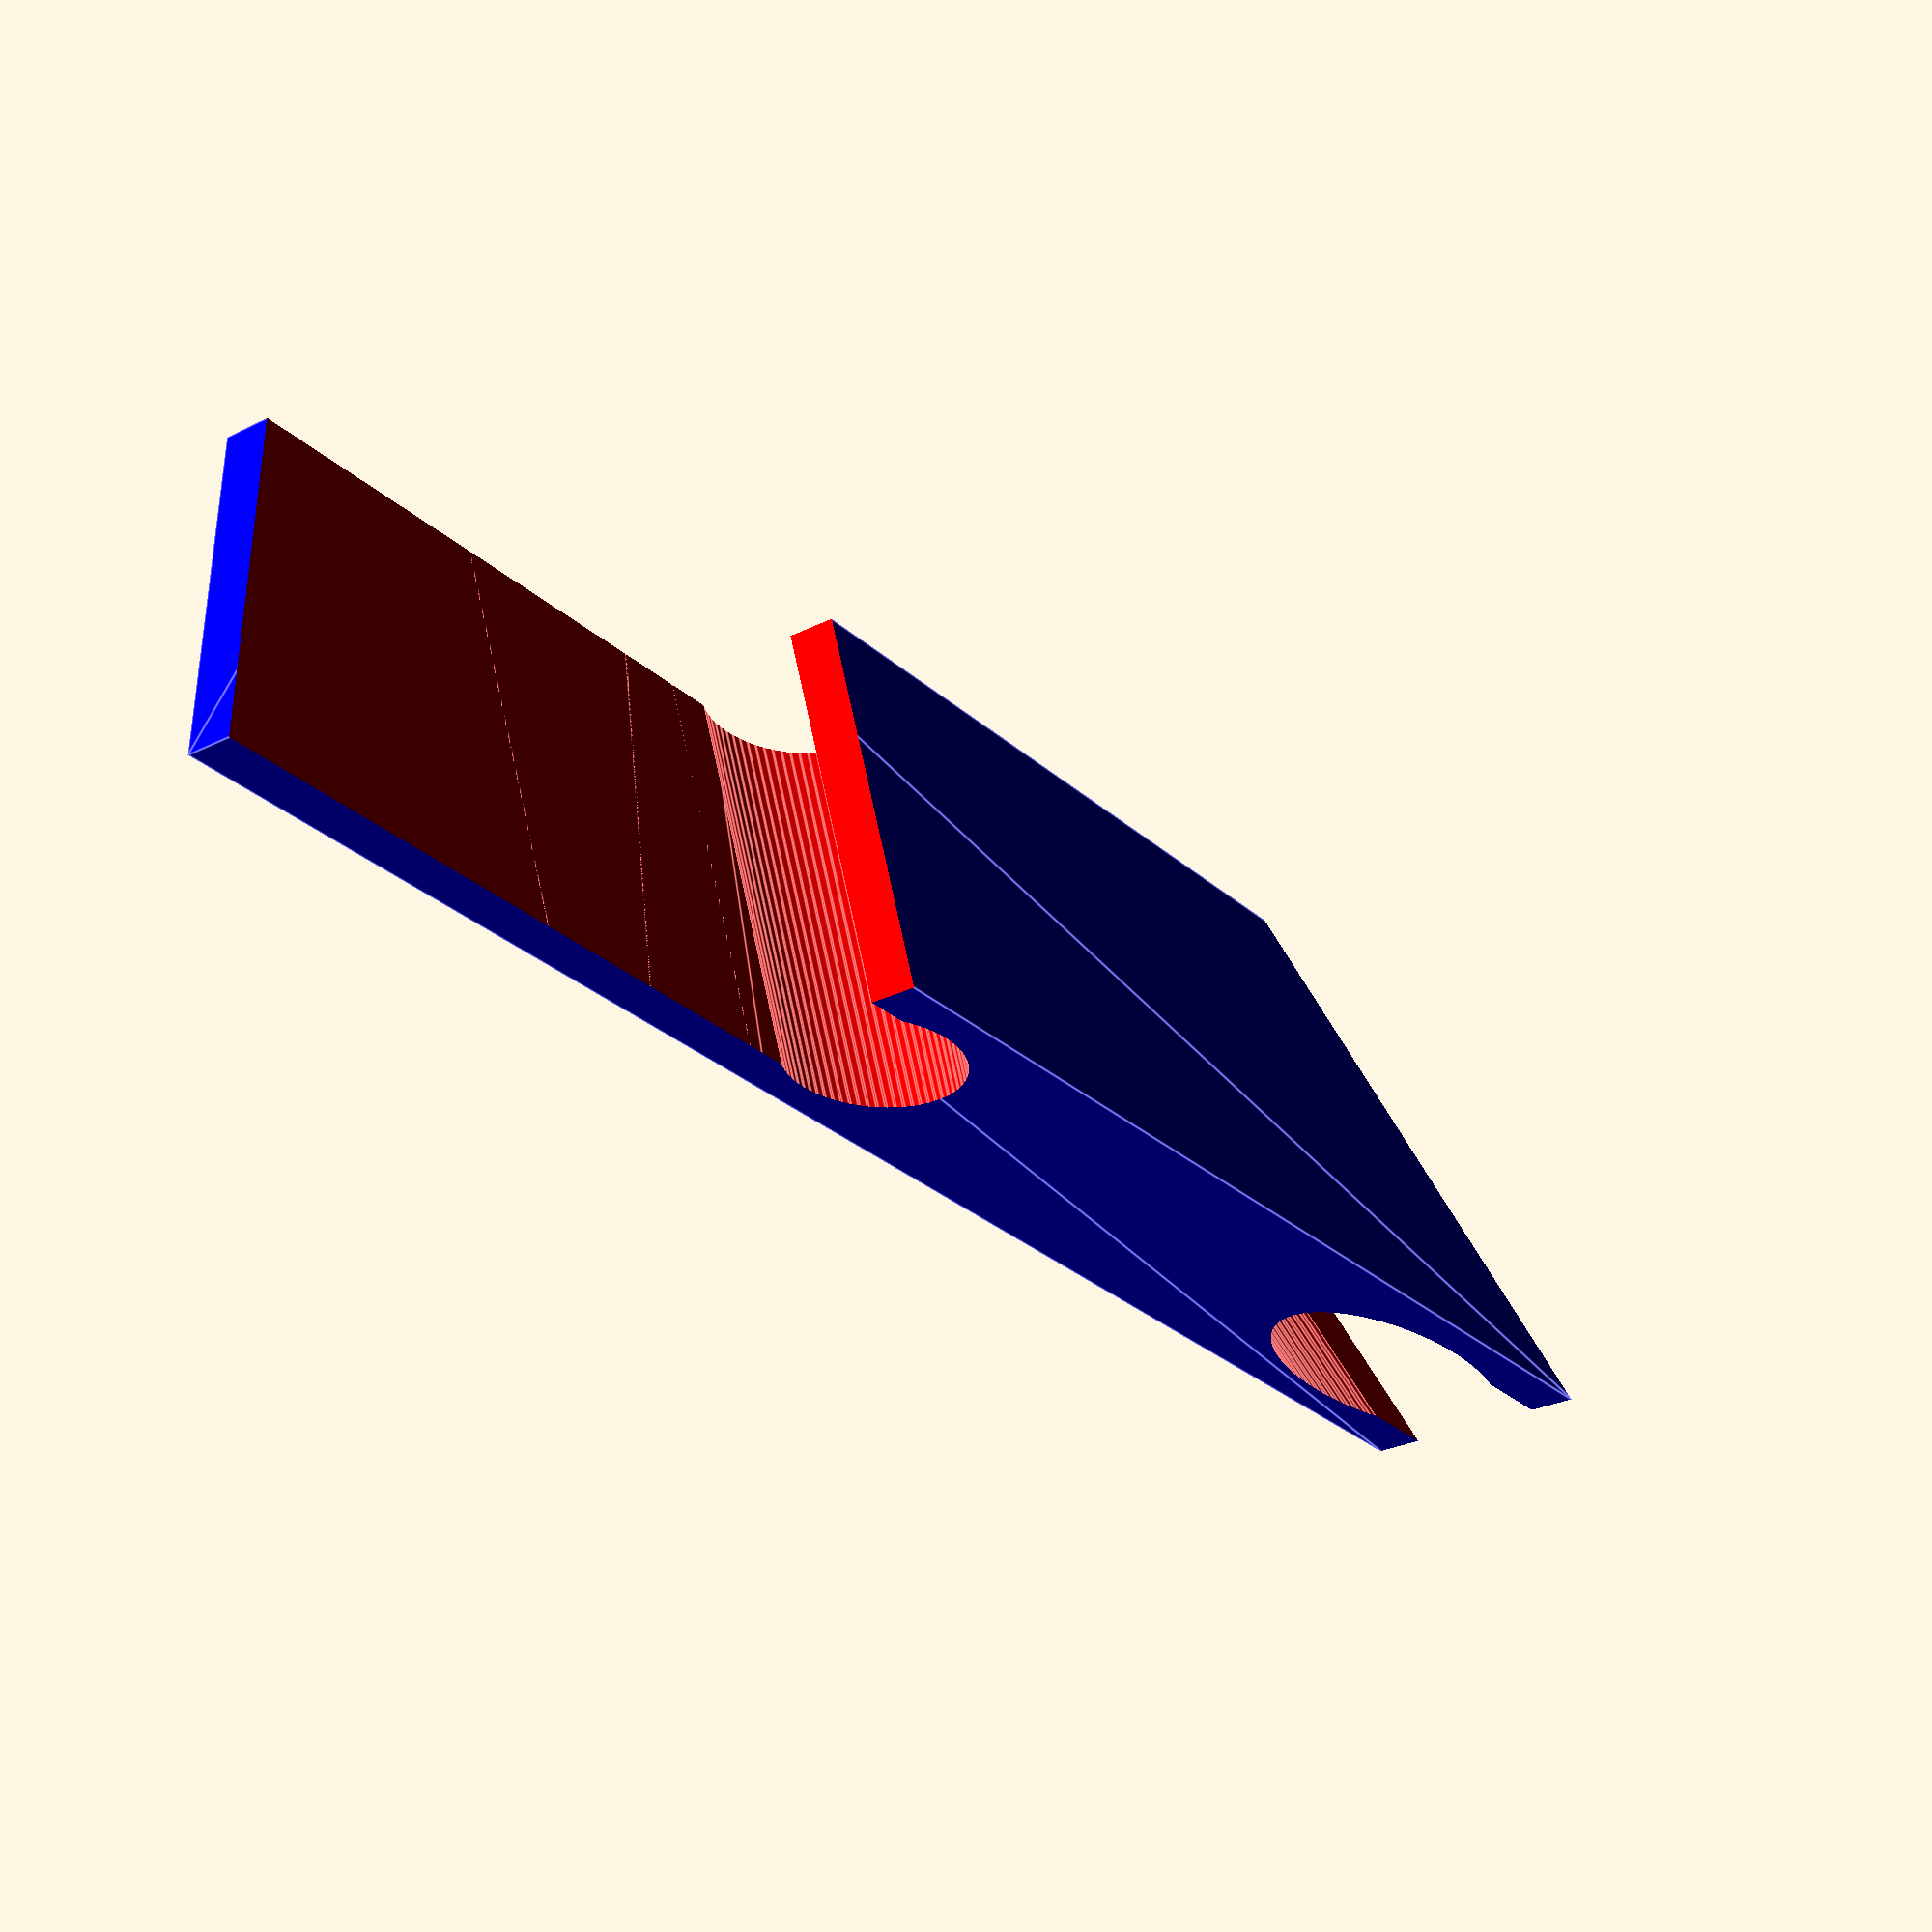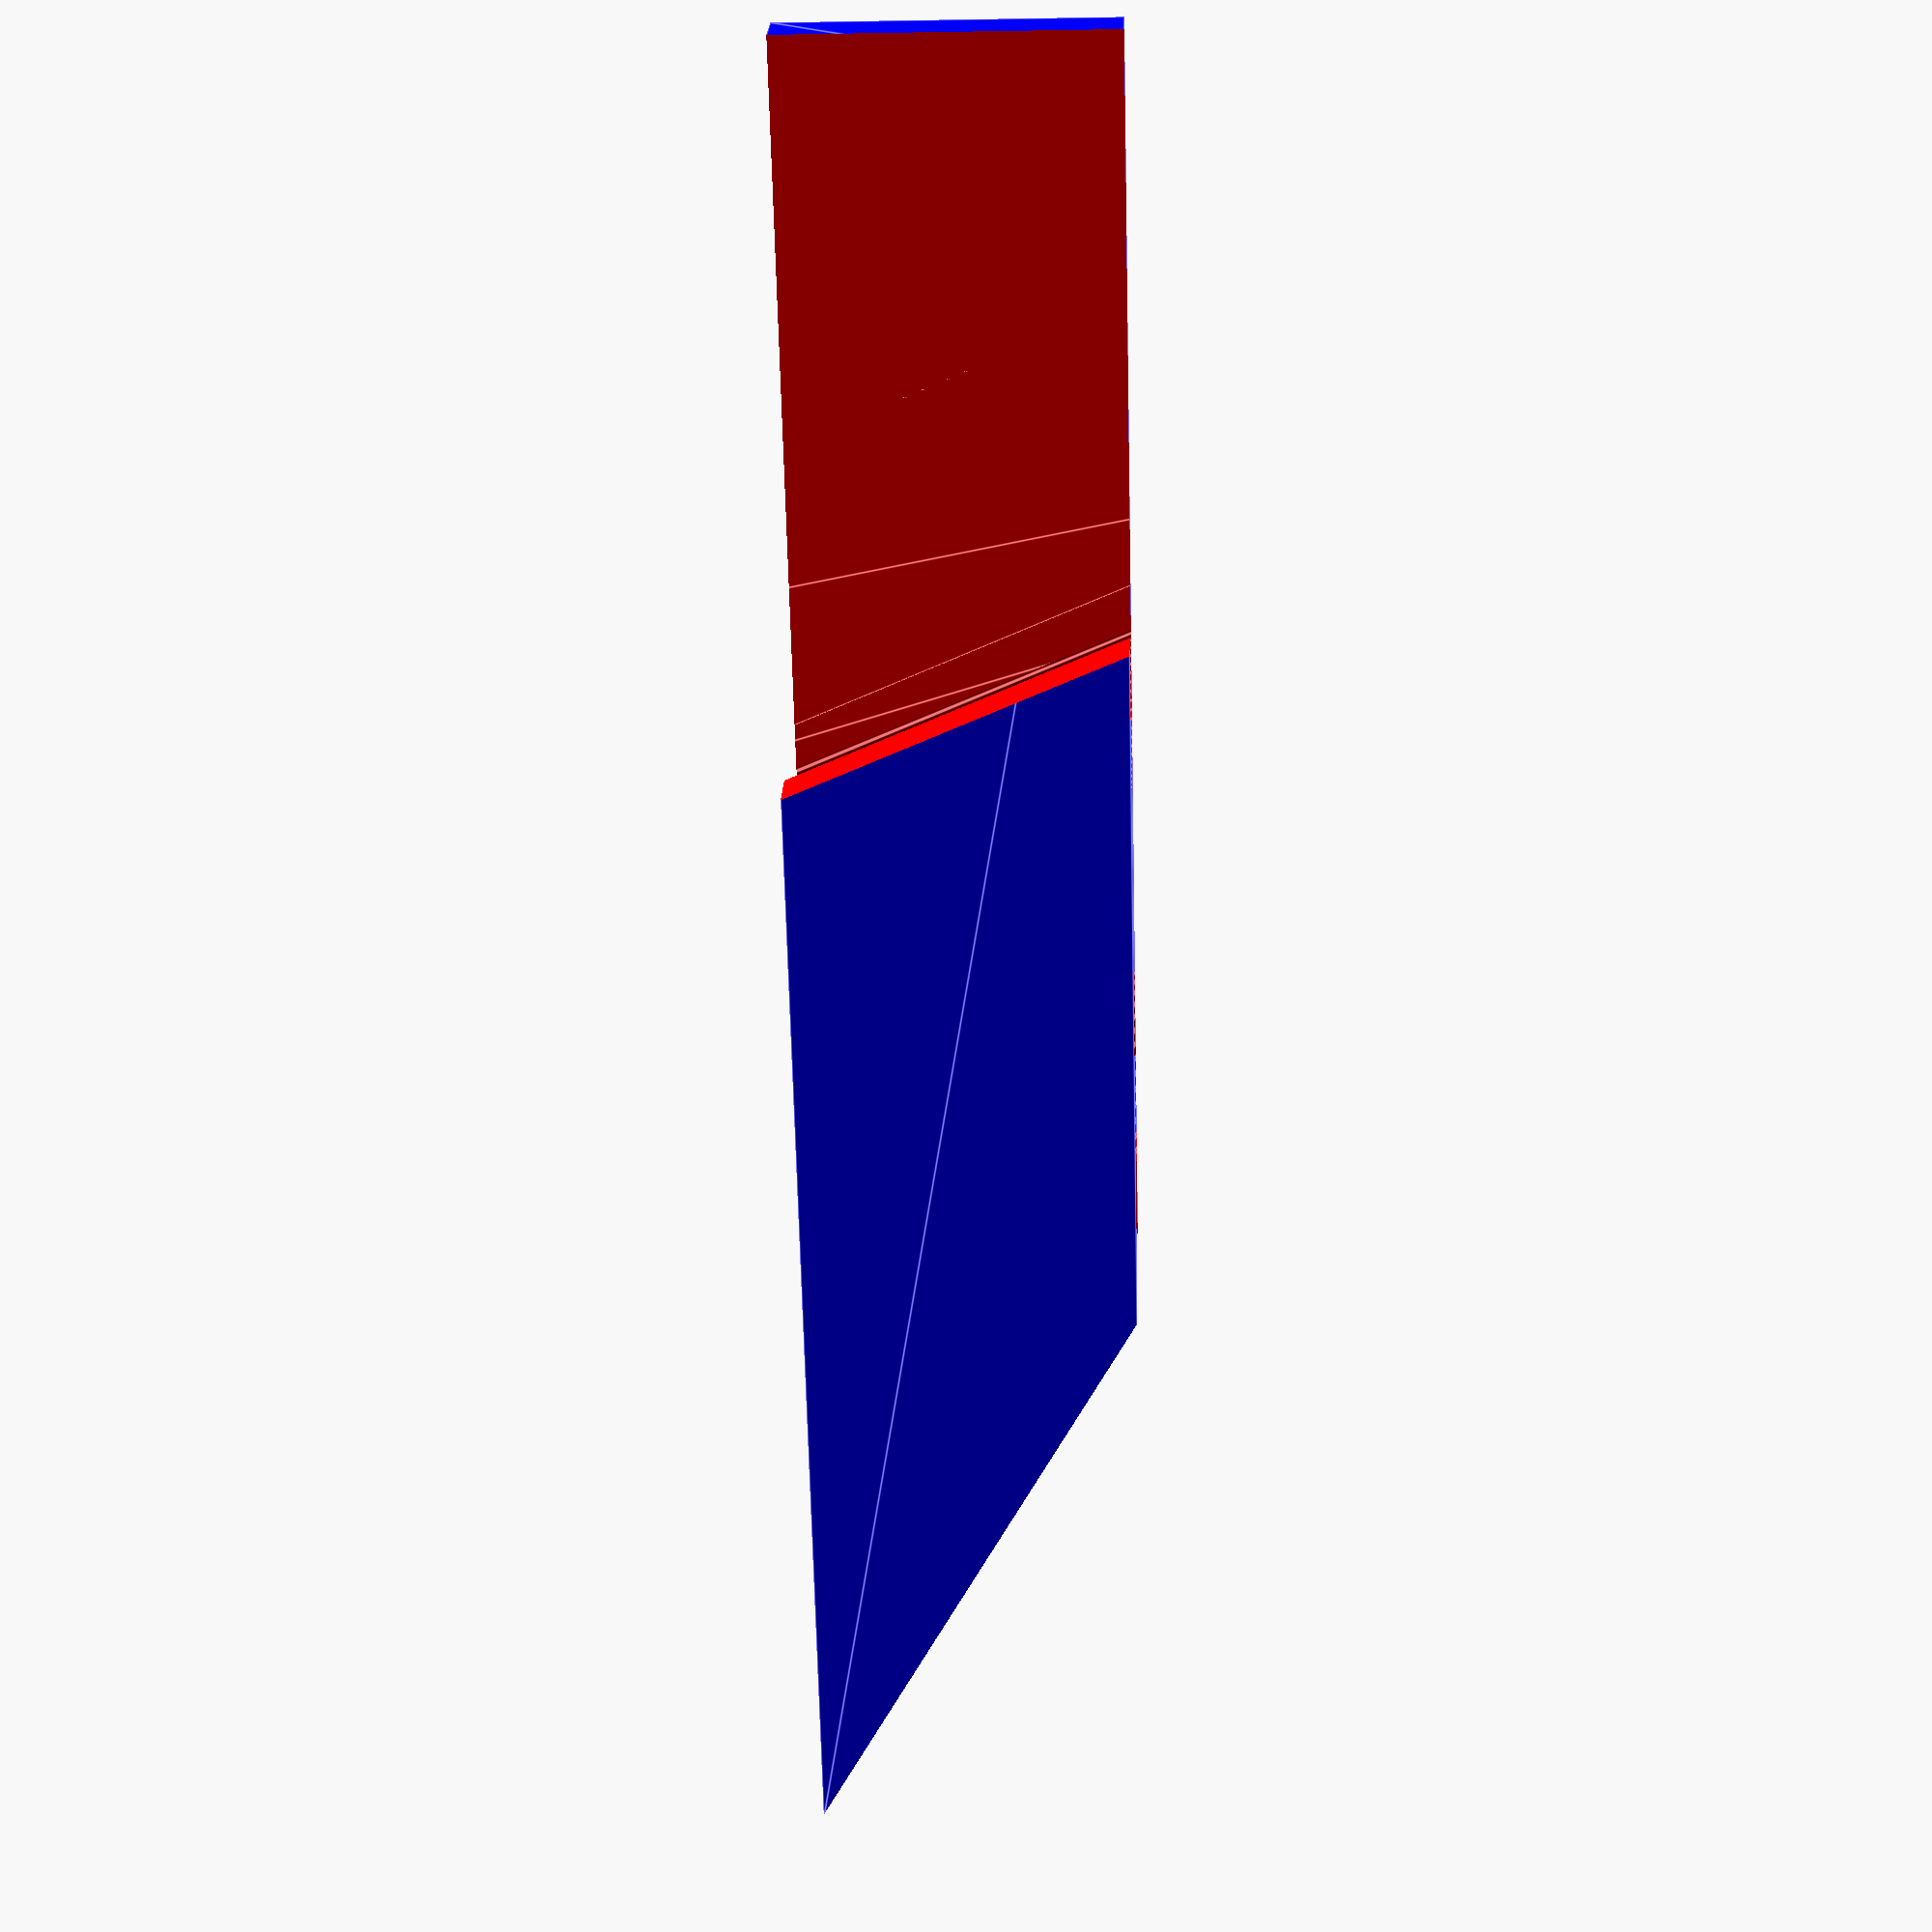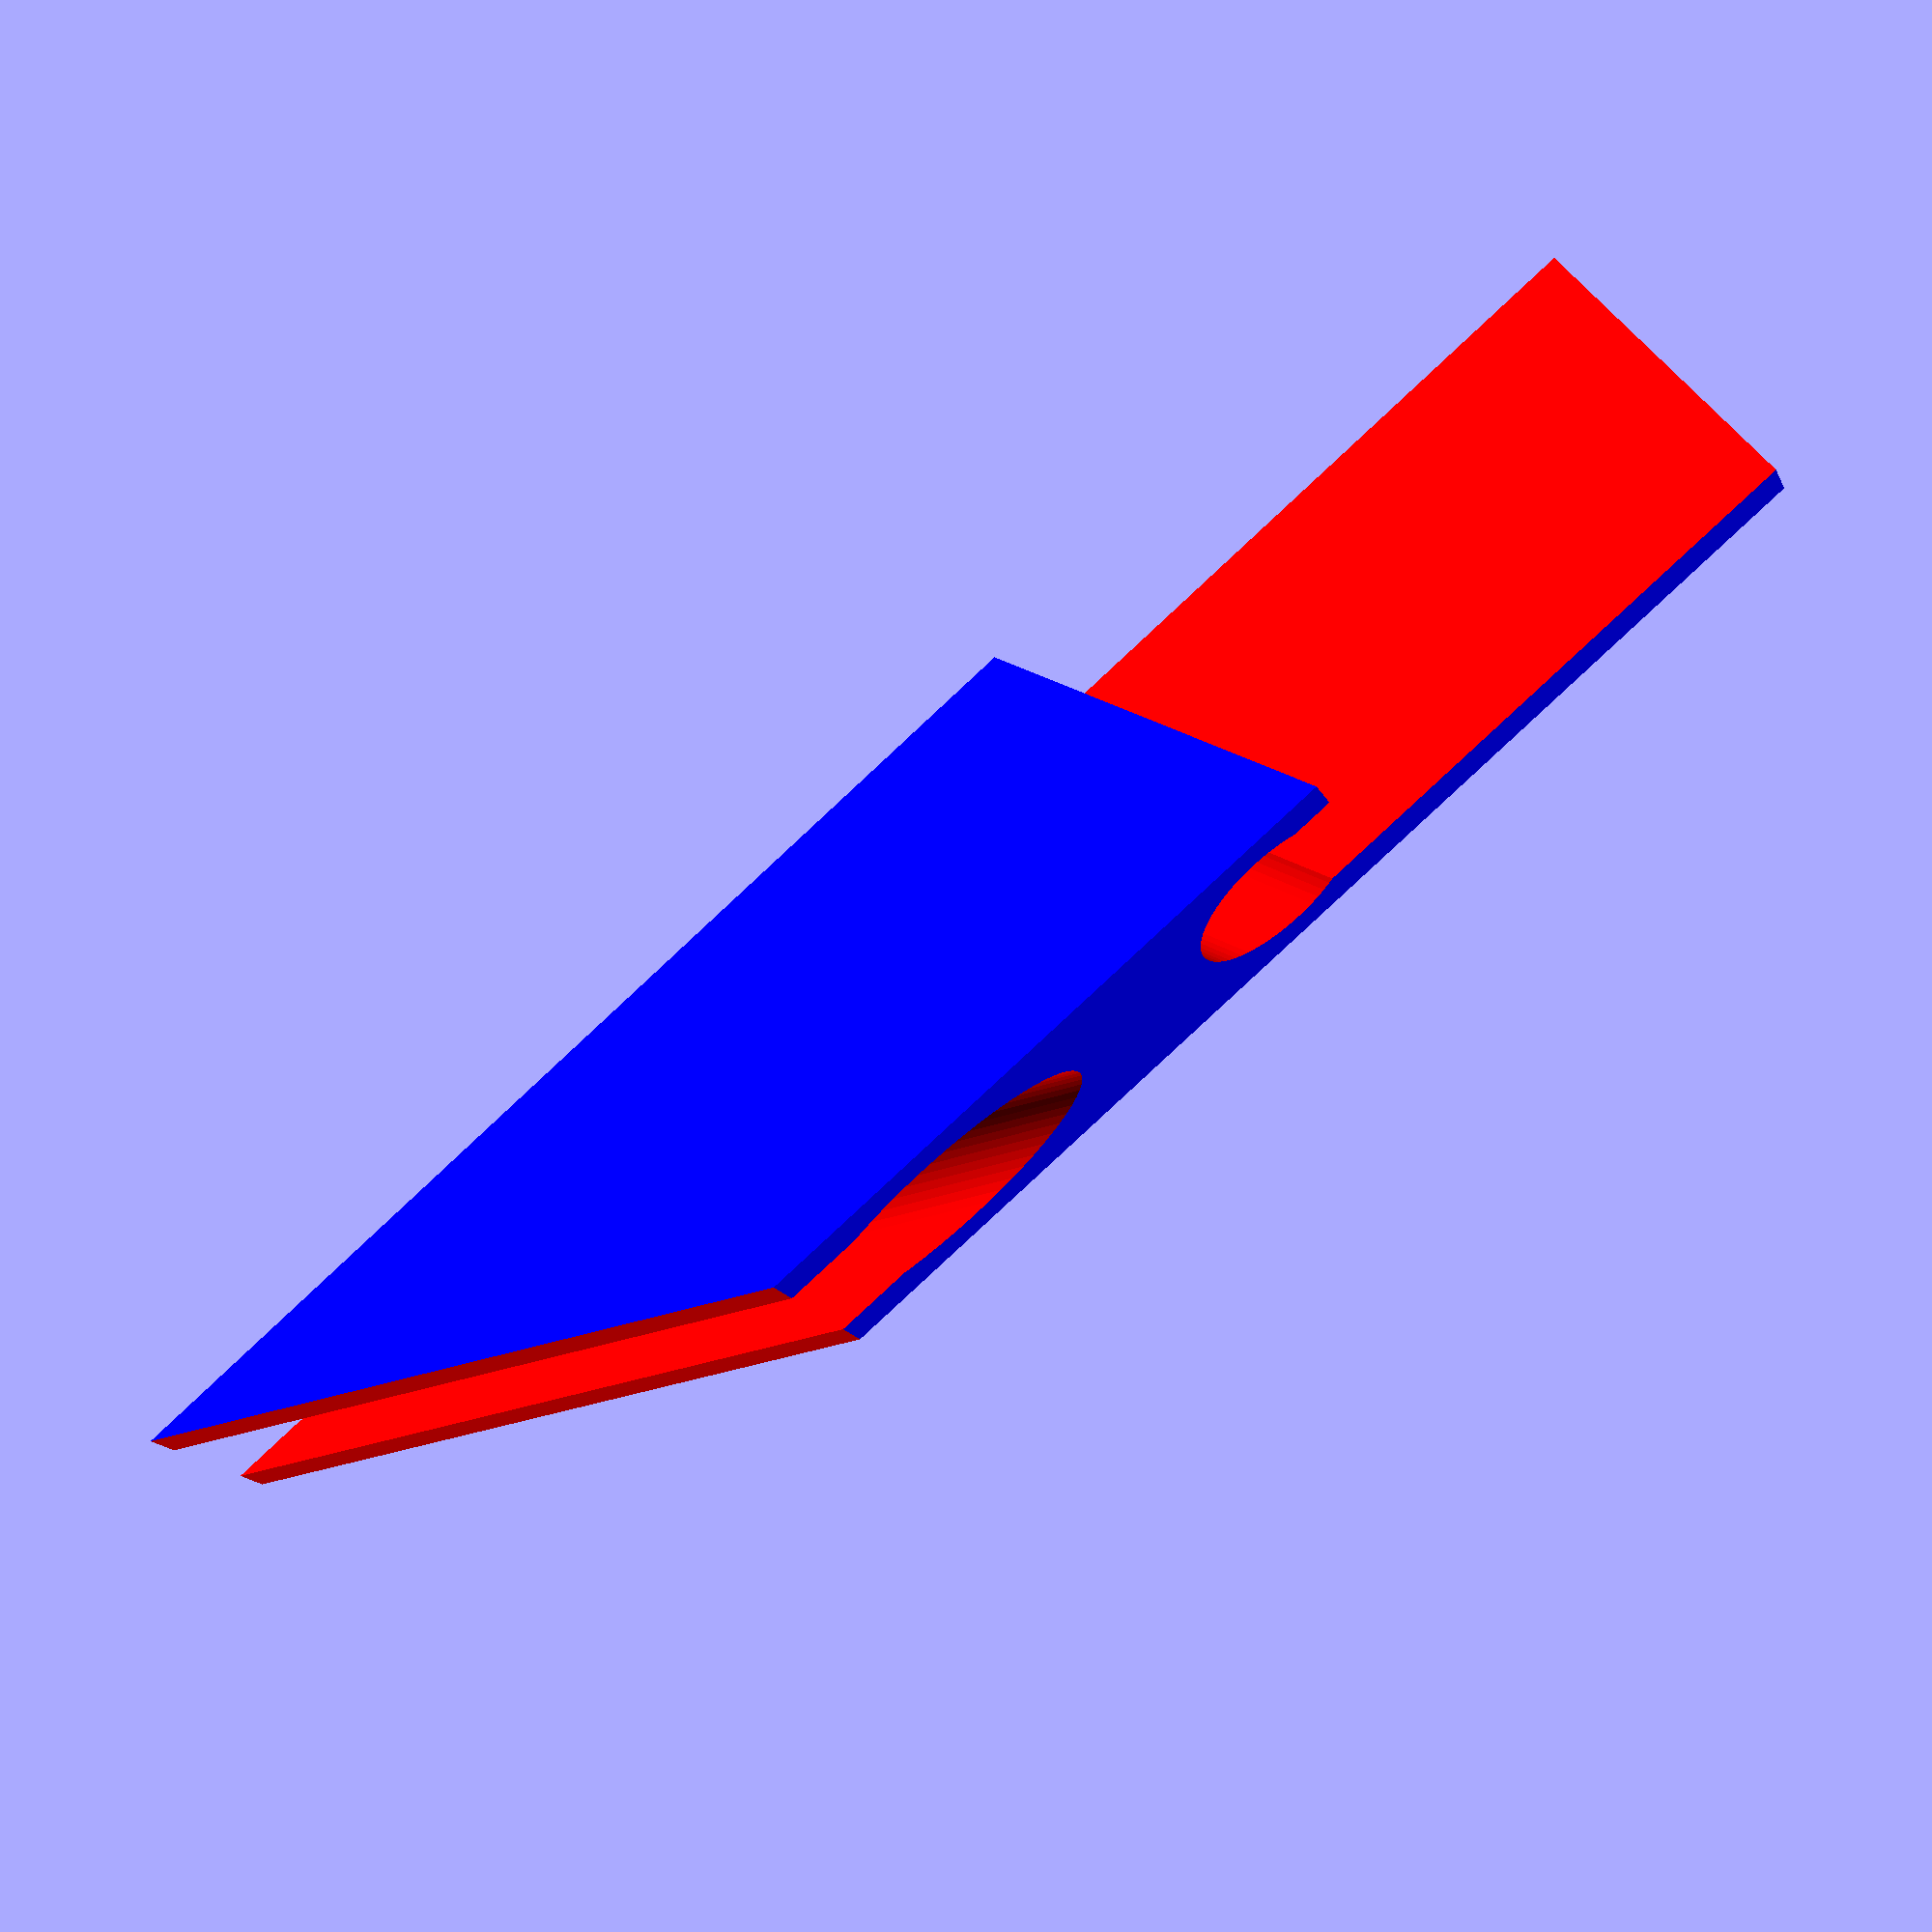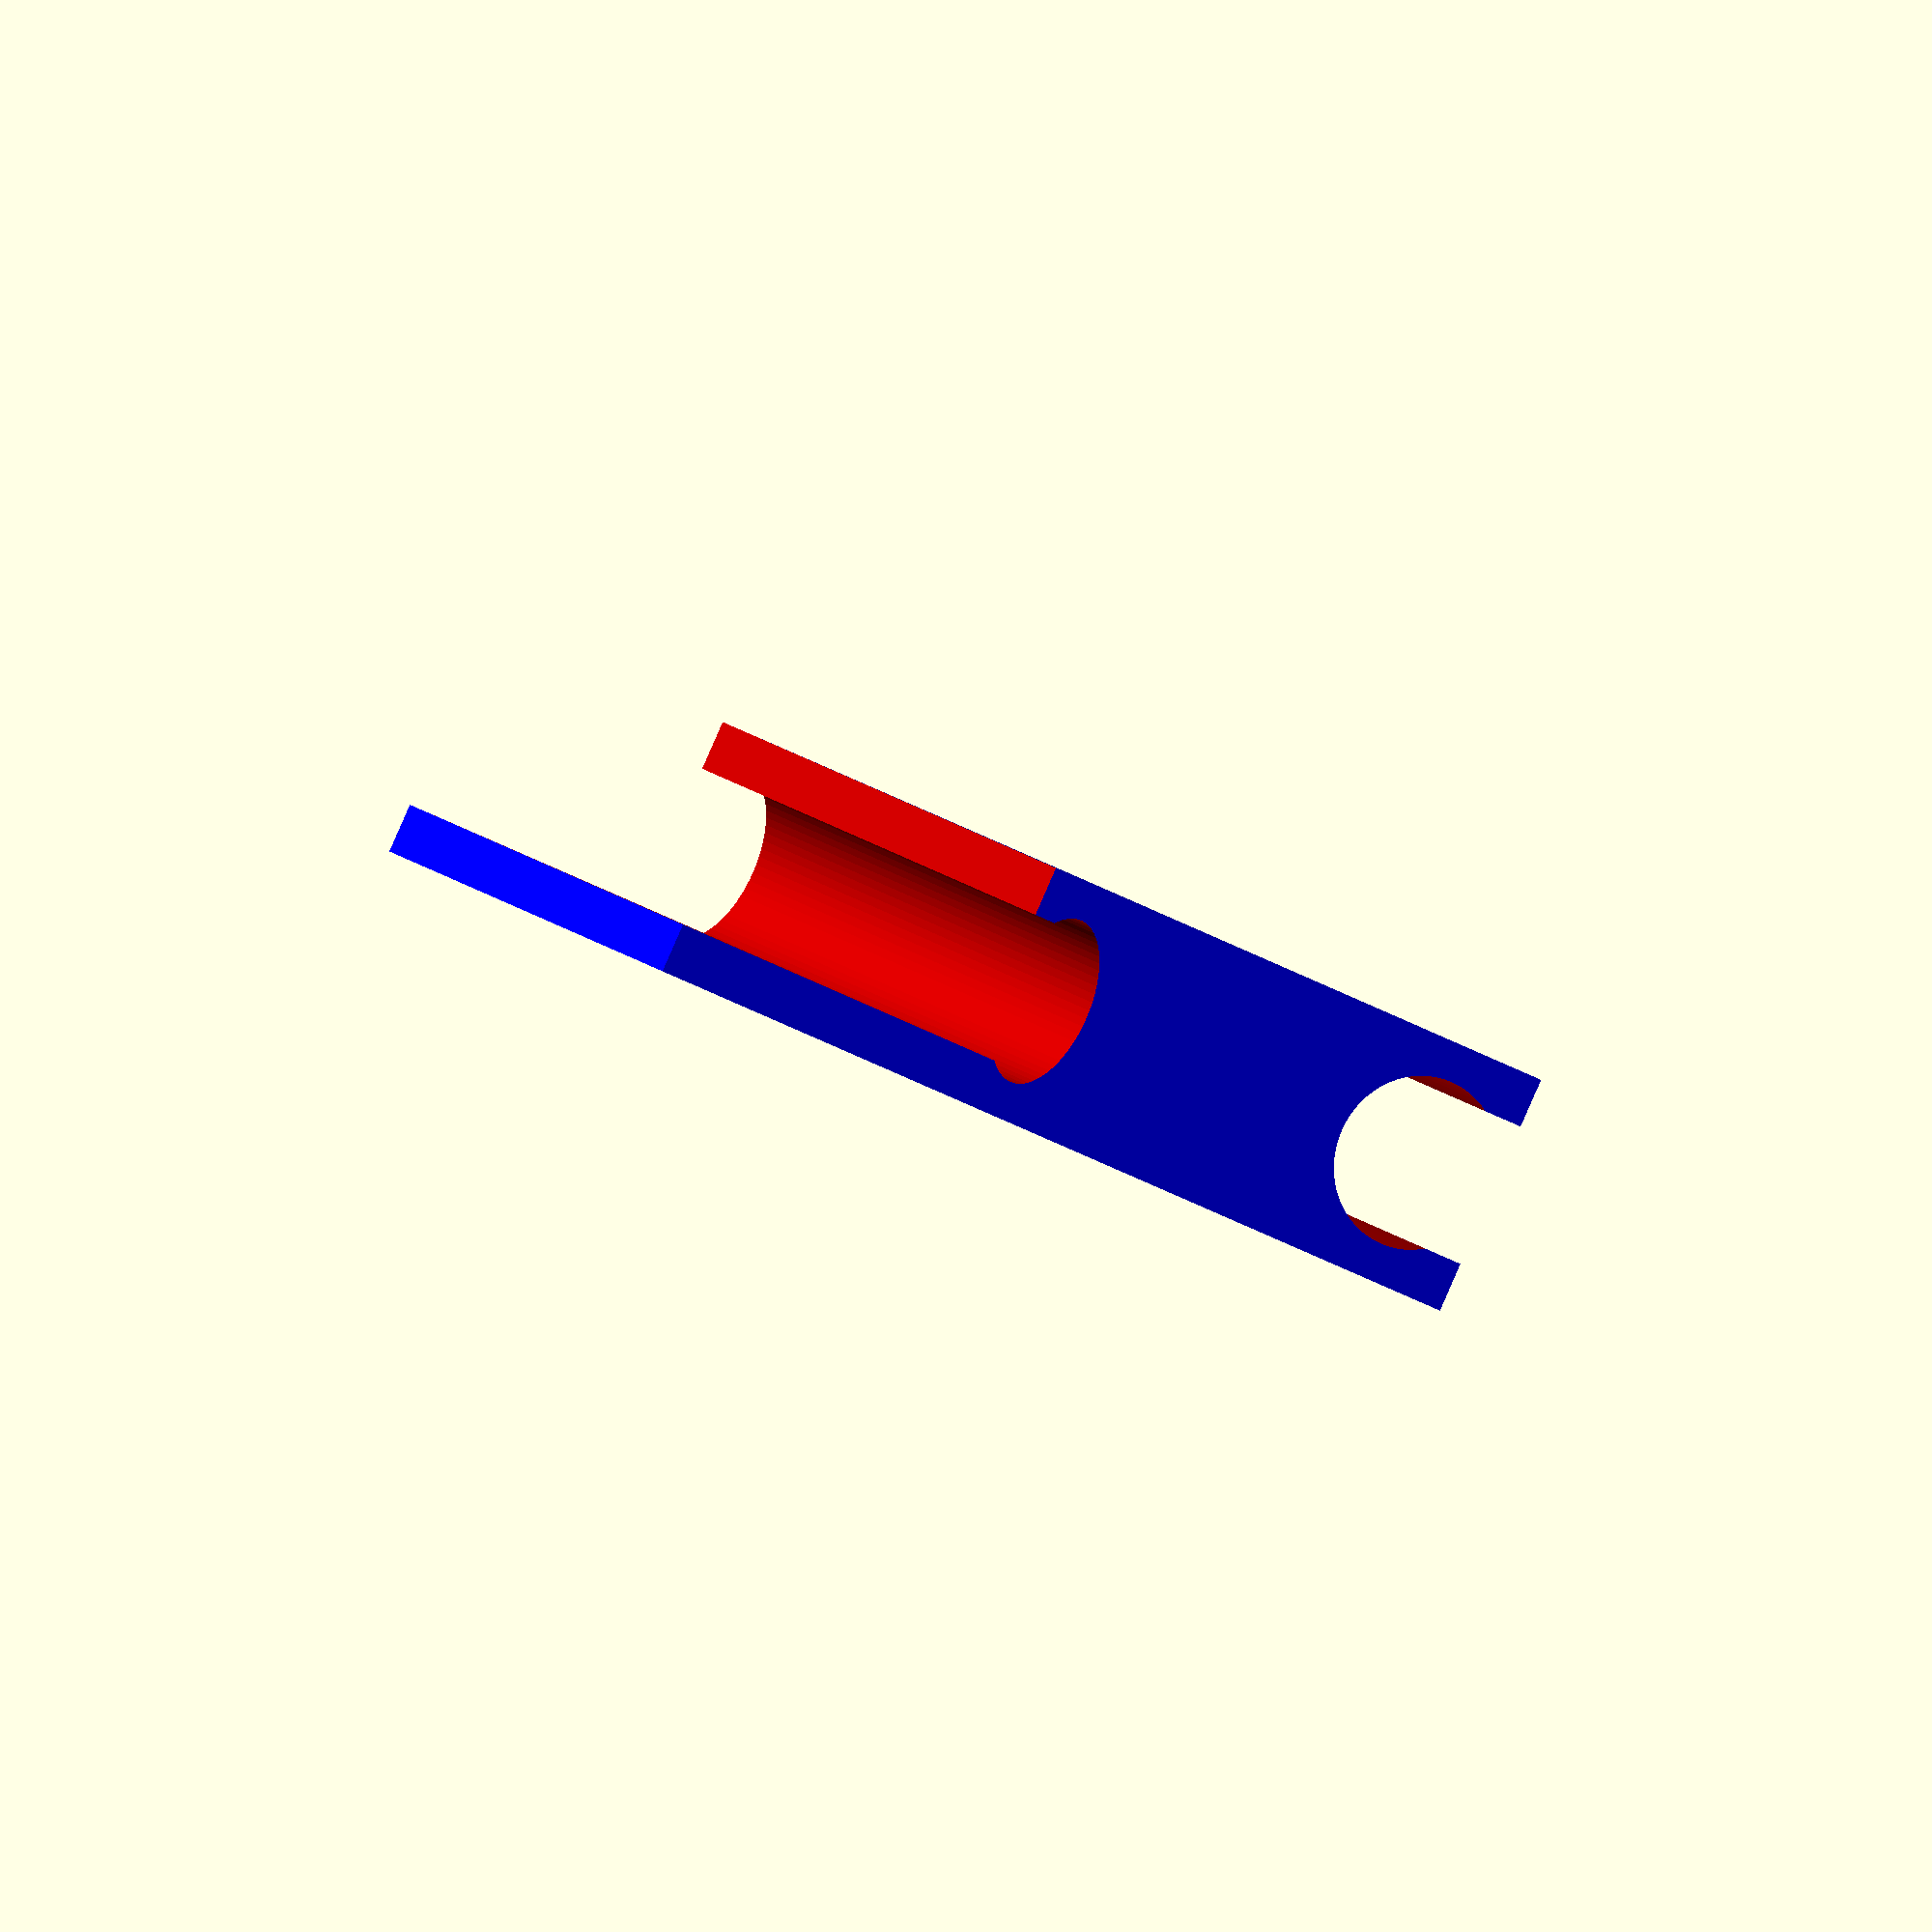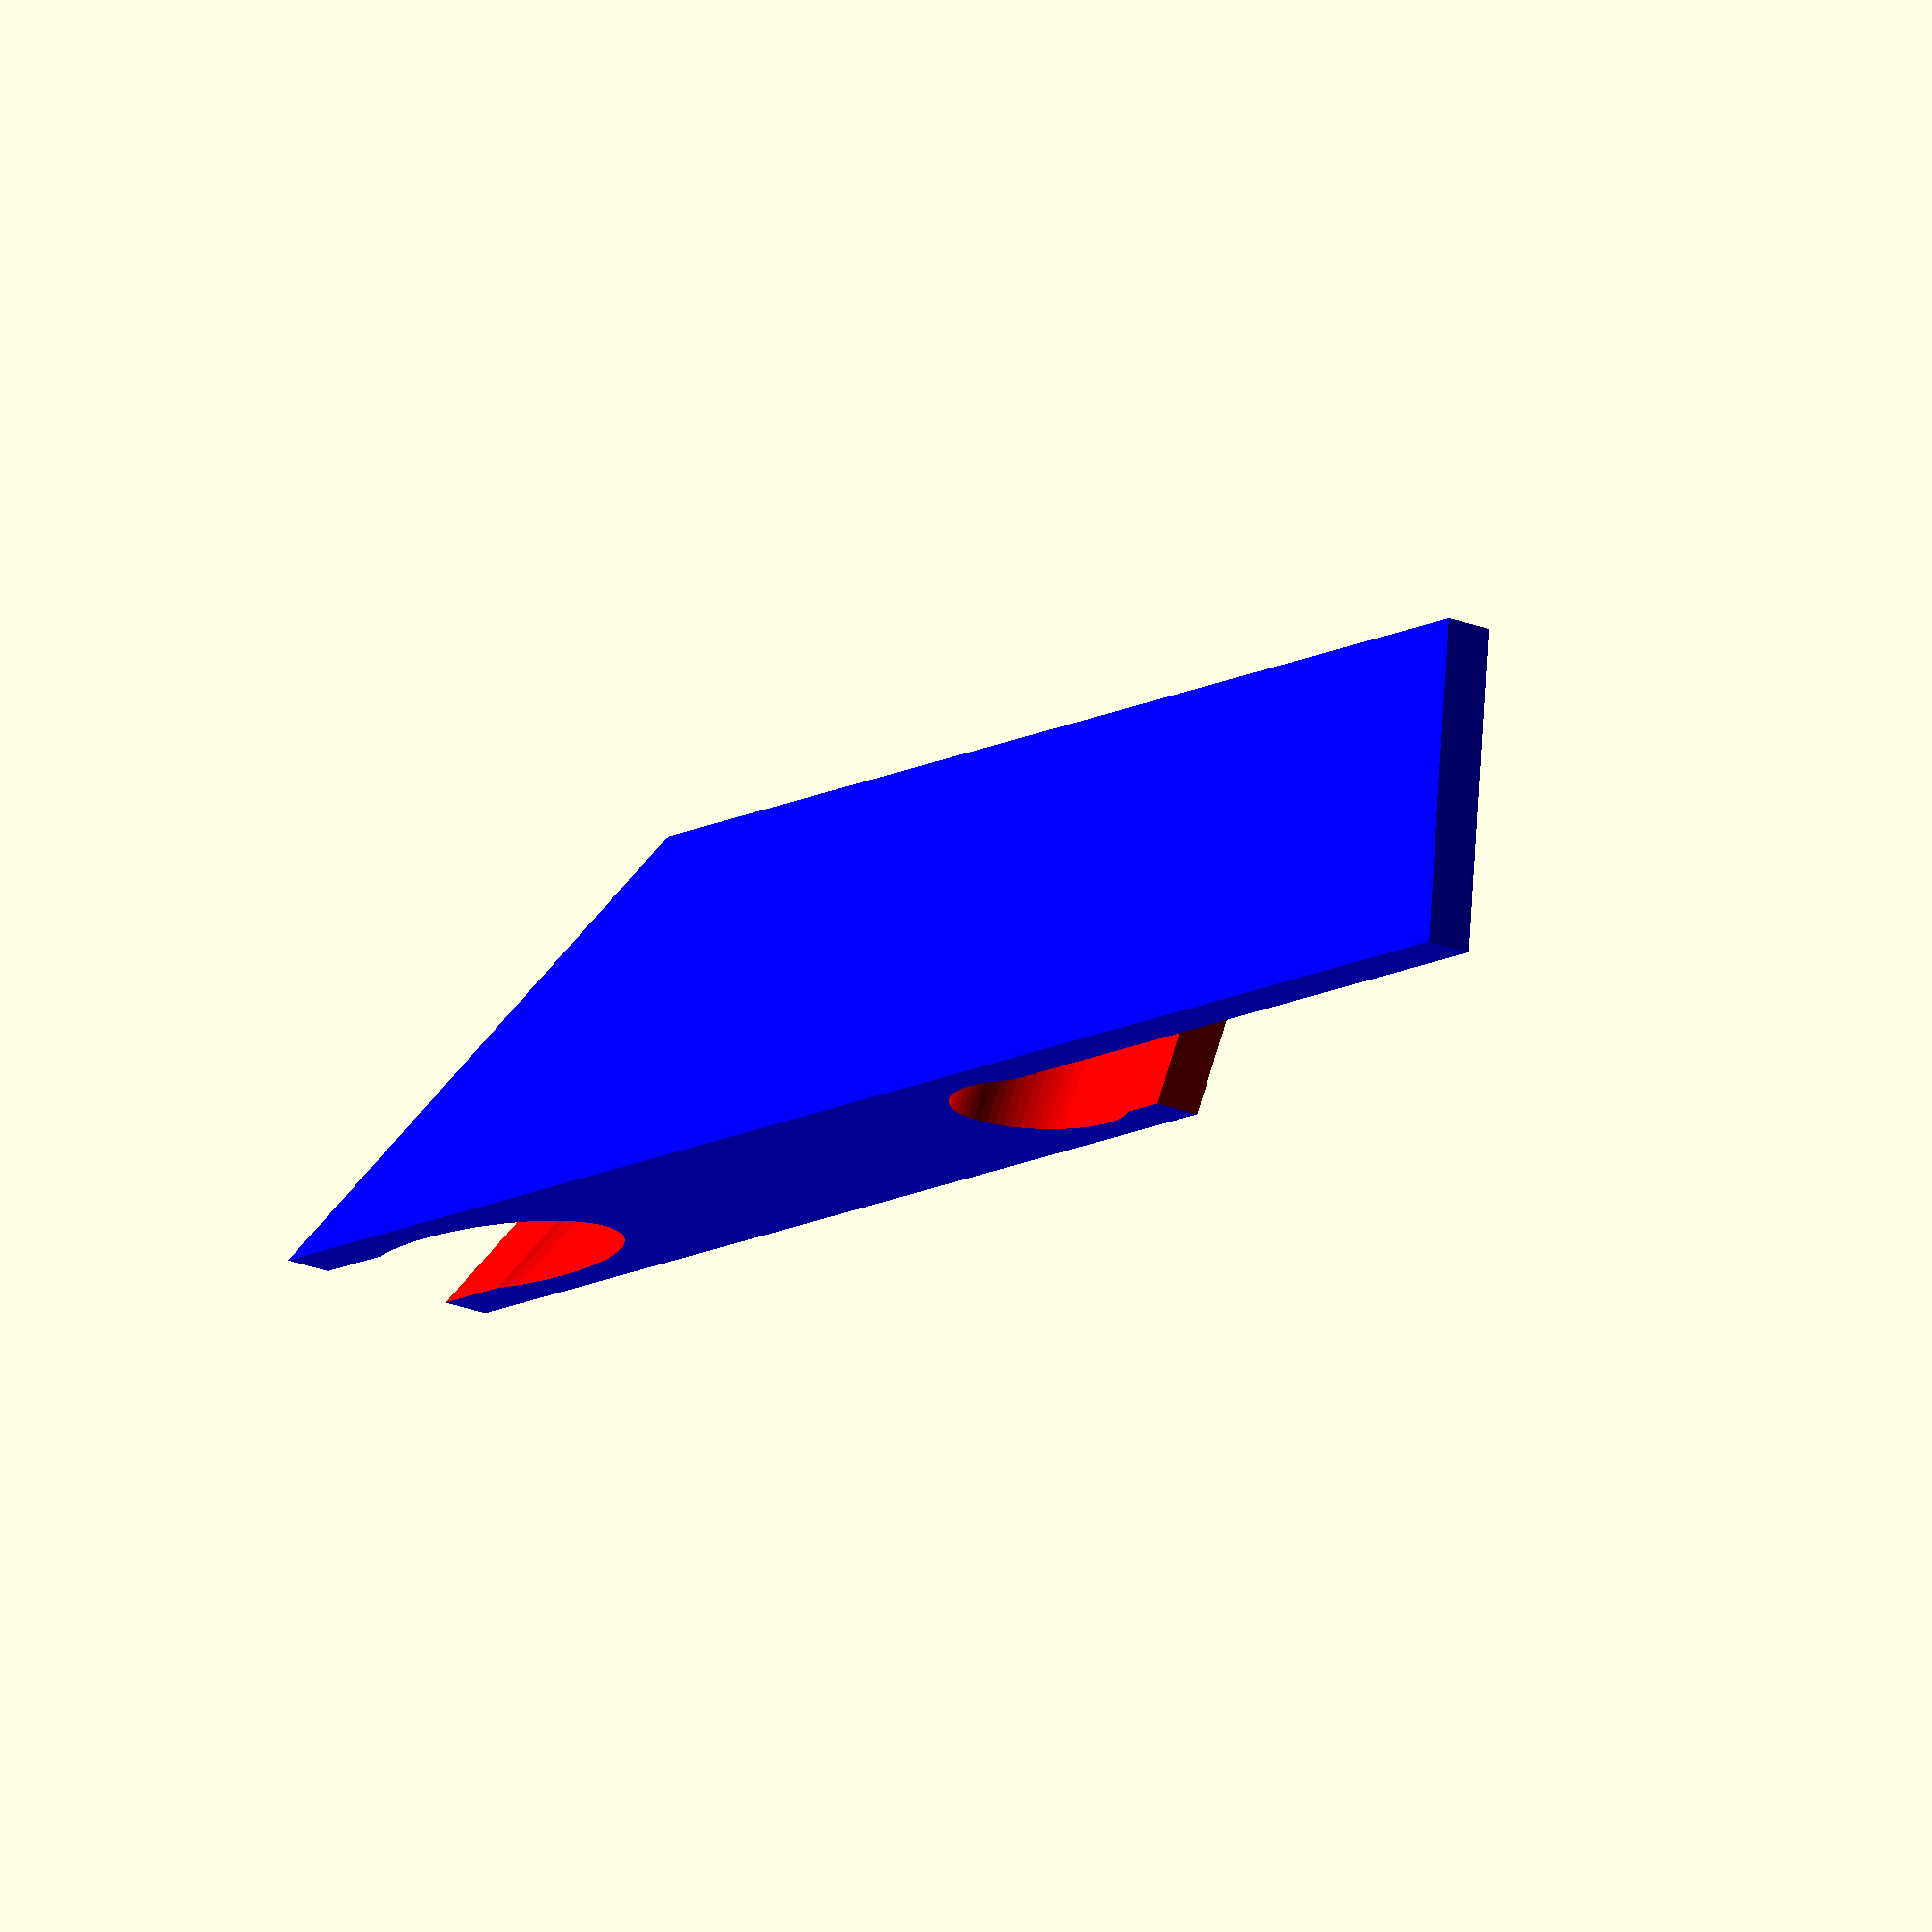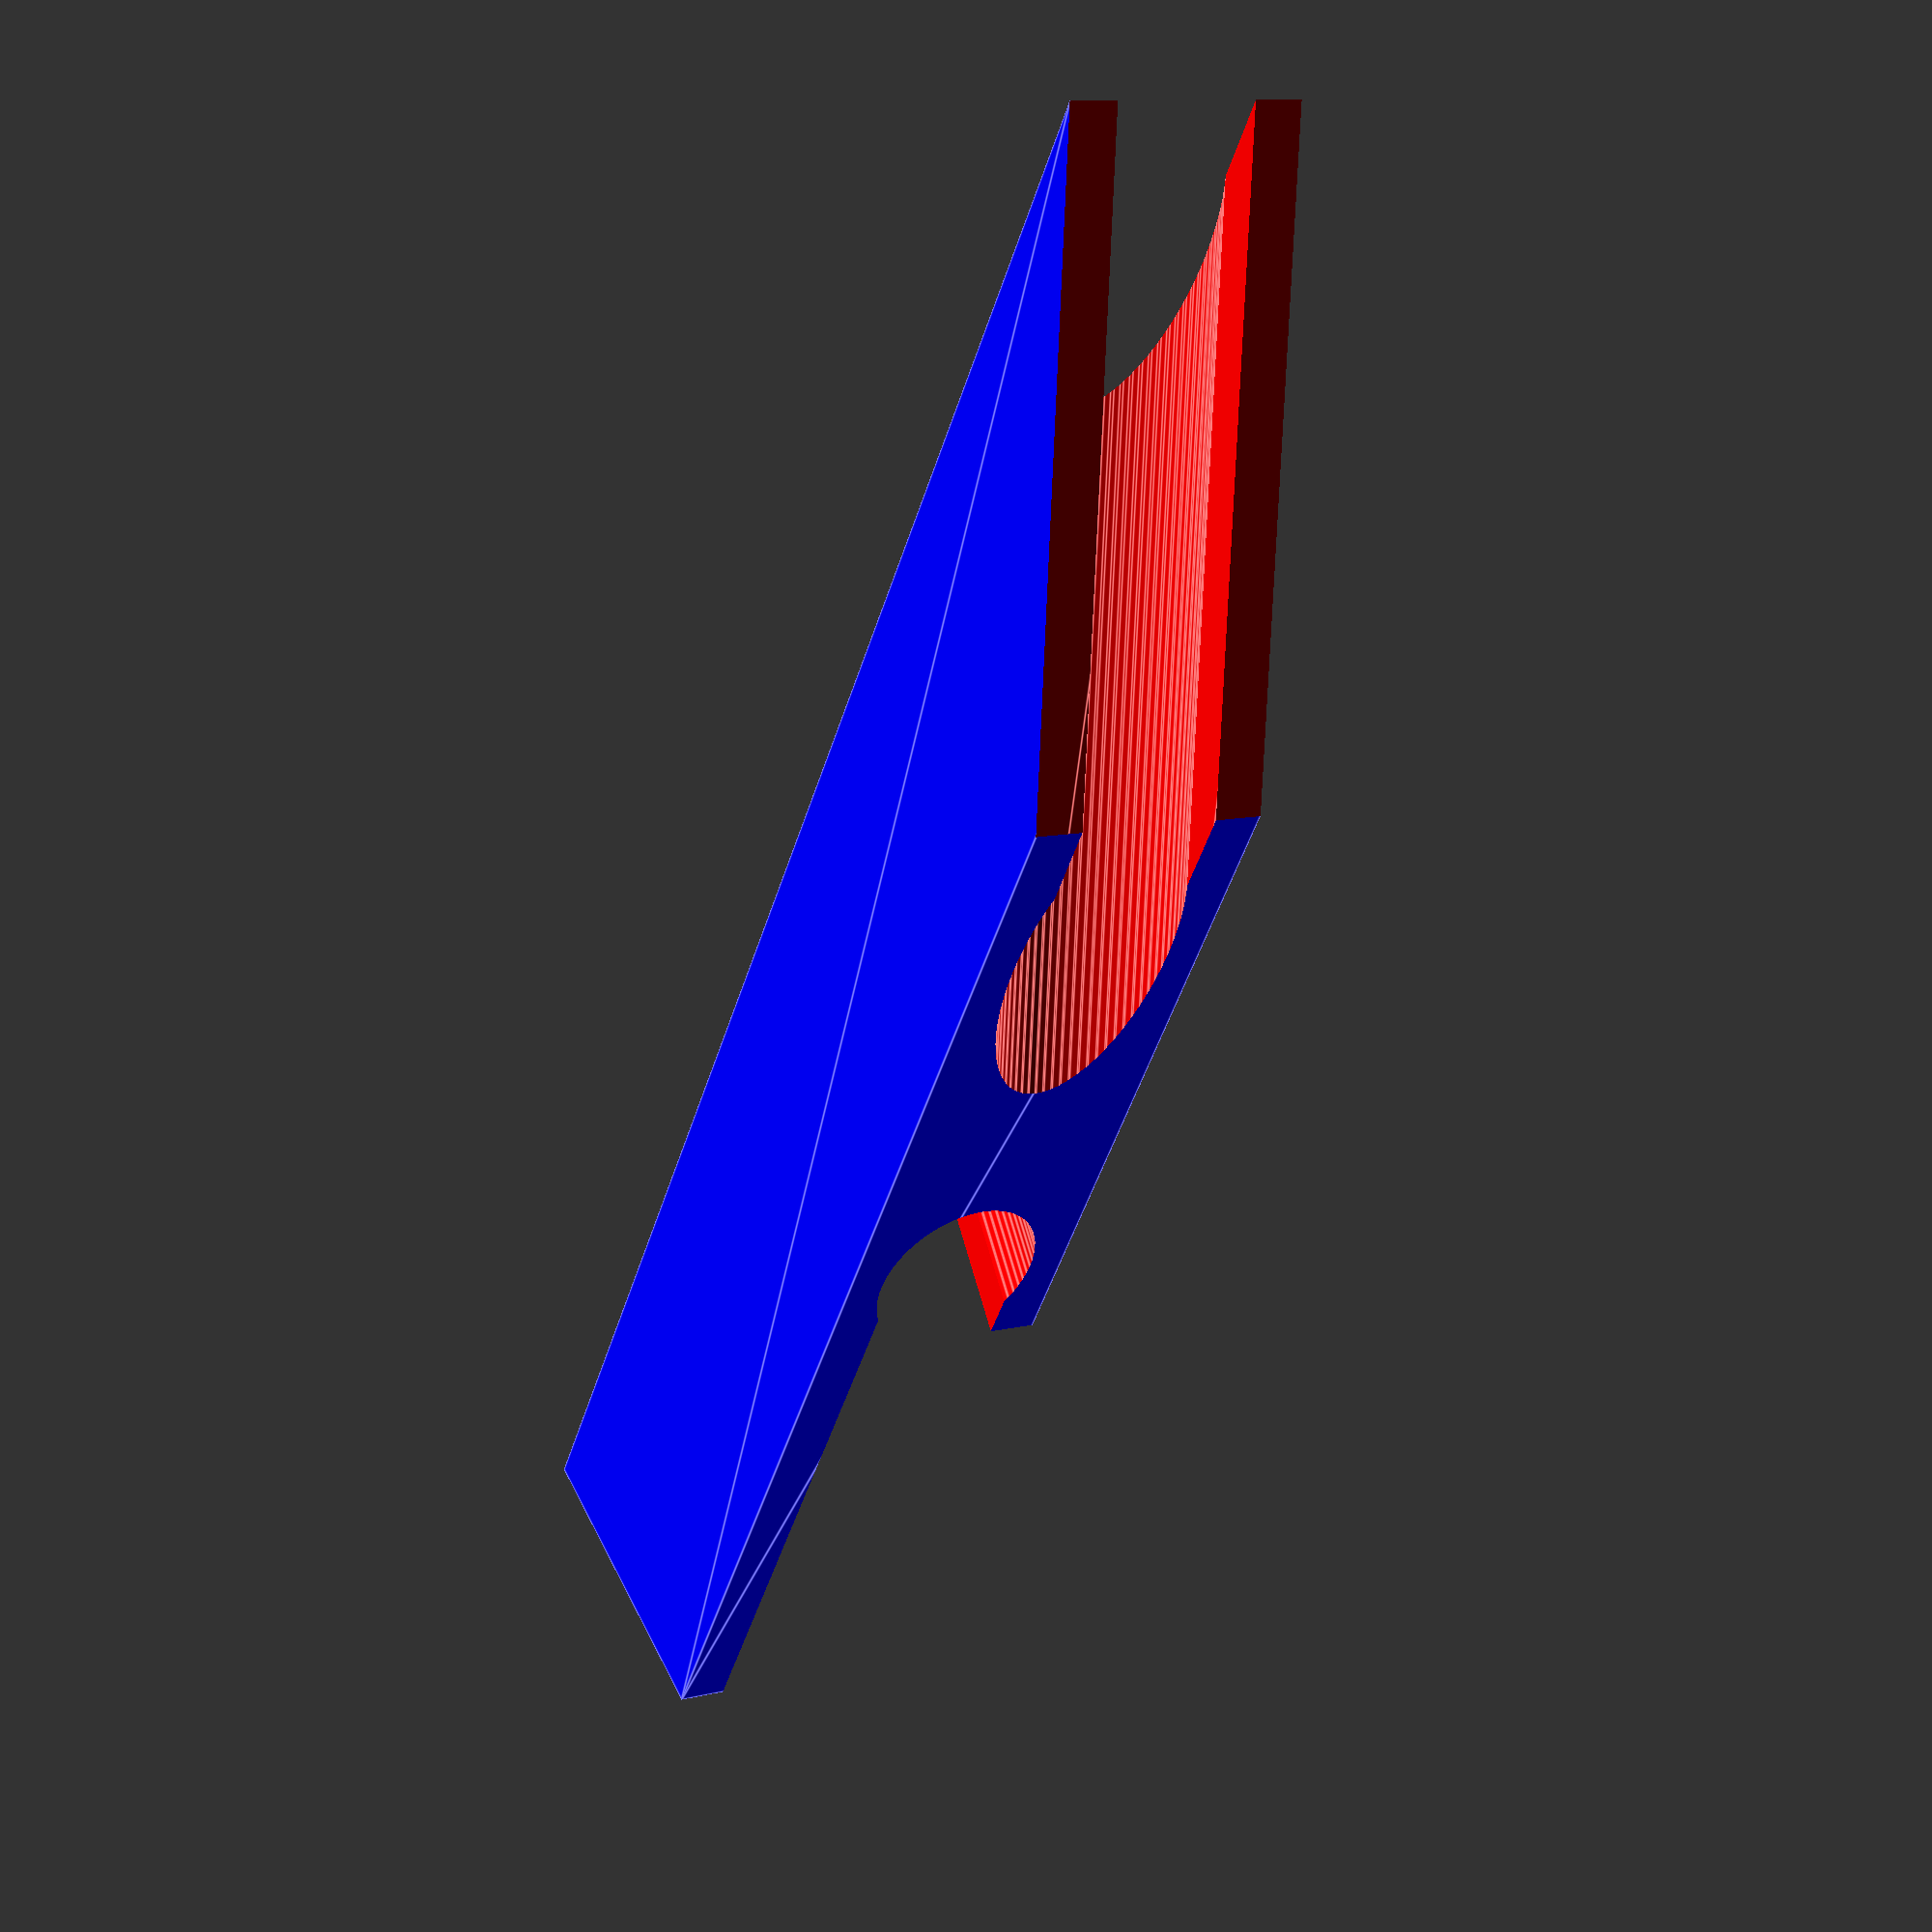
<openscad>
barDiameter=10.5;
angle=37;
$fn=64;

connectorOffset=40;
connectorWidth=20;
connectorHeight=110;
connectorDepth=15;
connectorDrop=30;

cutOutLength=200;
cutOutClip=0.85;

verticalRotation=30;

mirror([0,0,0])
    pannierClip();

module pannierClip() {
    rotate([0,-90,0])
    translate([connectorOffset,0,0]){
    difference(){
        color("blue")
        translate([-connectorOffset,0,-connectorDrop])
            rotate([90,0,0])
                linear_extrude(connectorDepth,center=true)
                    square([connectorWidth,connectorHeight]);
            
        cutOut(cutOutLength, barDiameter, angle, cutOutClip);
    }
    //cutOut(cutOutLength, barDiameter, angle, cutOutClip);
}
}

module cutOut(length, diameter, angle, clip){
    color("red") 
    rotate([0,-verticalRotation,0]) {
        // Upper Bar
        bar(diameter, length);
        translate([diameter,0,0])
            linear_extrude(length)
                square([diameter*2,diameter*clip],center=true);
        translate([diameter*5.5,0,0])
            linear_extrude(length)
                square([diameter*10,diameter*2],center=true);
        //Lower Bar
        rotate([0,-angle,0]) {
            bar(diameter, length);
            translate([-diameter*1,0,0])
                linear_extrude(length)
                    square([diameter*2,diameter*clip],center=true);
            translate([-diameter*4.5,-diameter/2*clip,0])
                linear_extrude(length)
                    square([diameter*4,diameter*2]);
        }
    }
}

module bar(diameter, length) {
    linear_extrude(length)
        circle(d = diameter);
}
</openscad>
<views>
elev=299.0 azim=308.3 roll=181.6 proj=p view=edges
elev=191.5 azim=54.8 roll=267.6 proj=p view=edges
elev=120.8 azim=157.0 roll=217.2 proj=p view=solid
elev=322.2 azim=316.4 roll=125.6 proj=o view=solid
elev=105.4 azim=51.7 roll=356.6 proj=o view=solid
elev=310.9 azim=109.1 roll=334.6 proj=p view=edges
</views>
